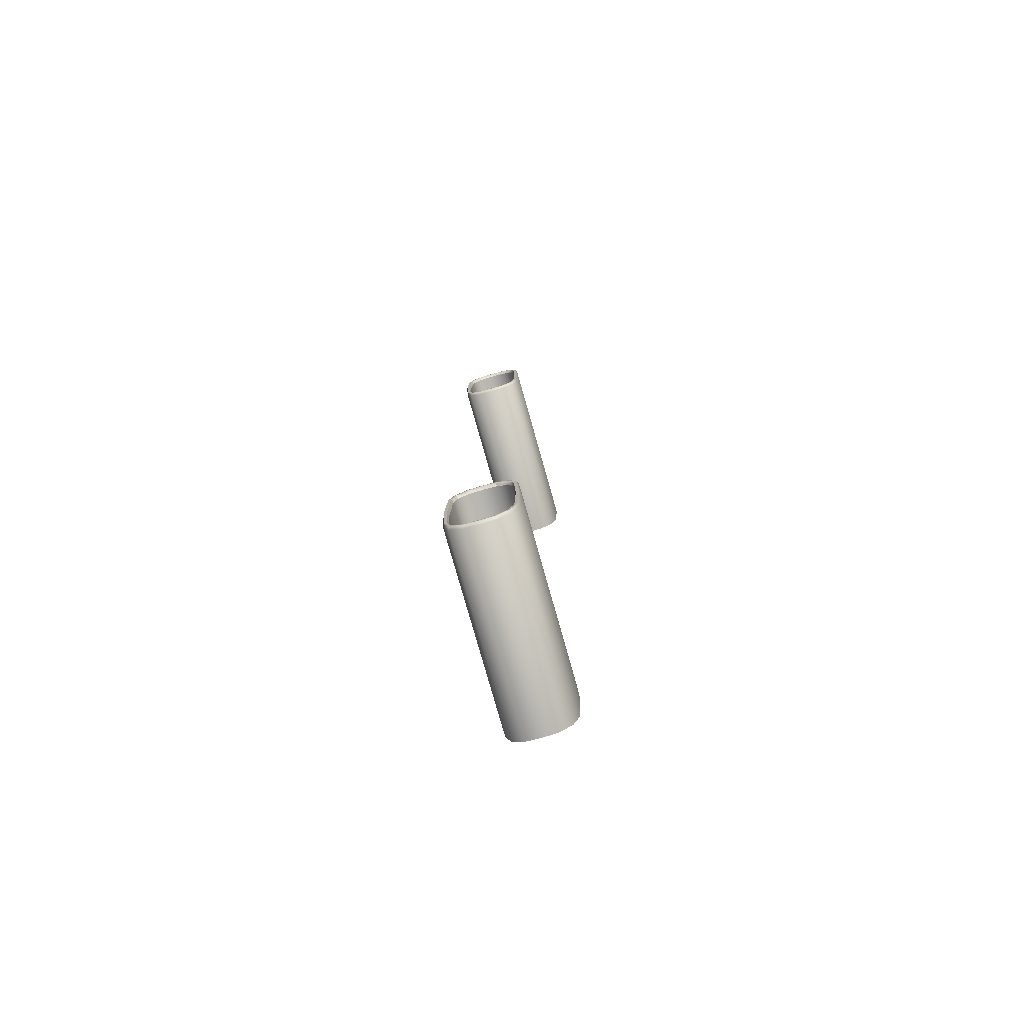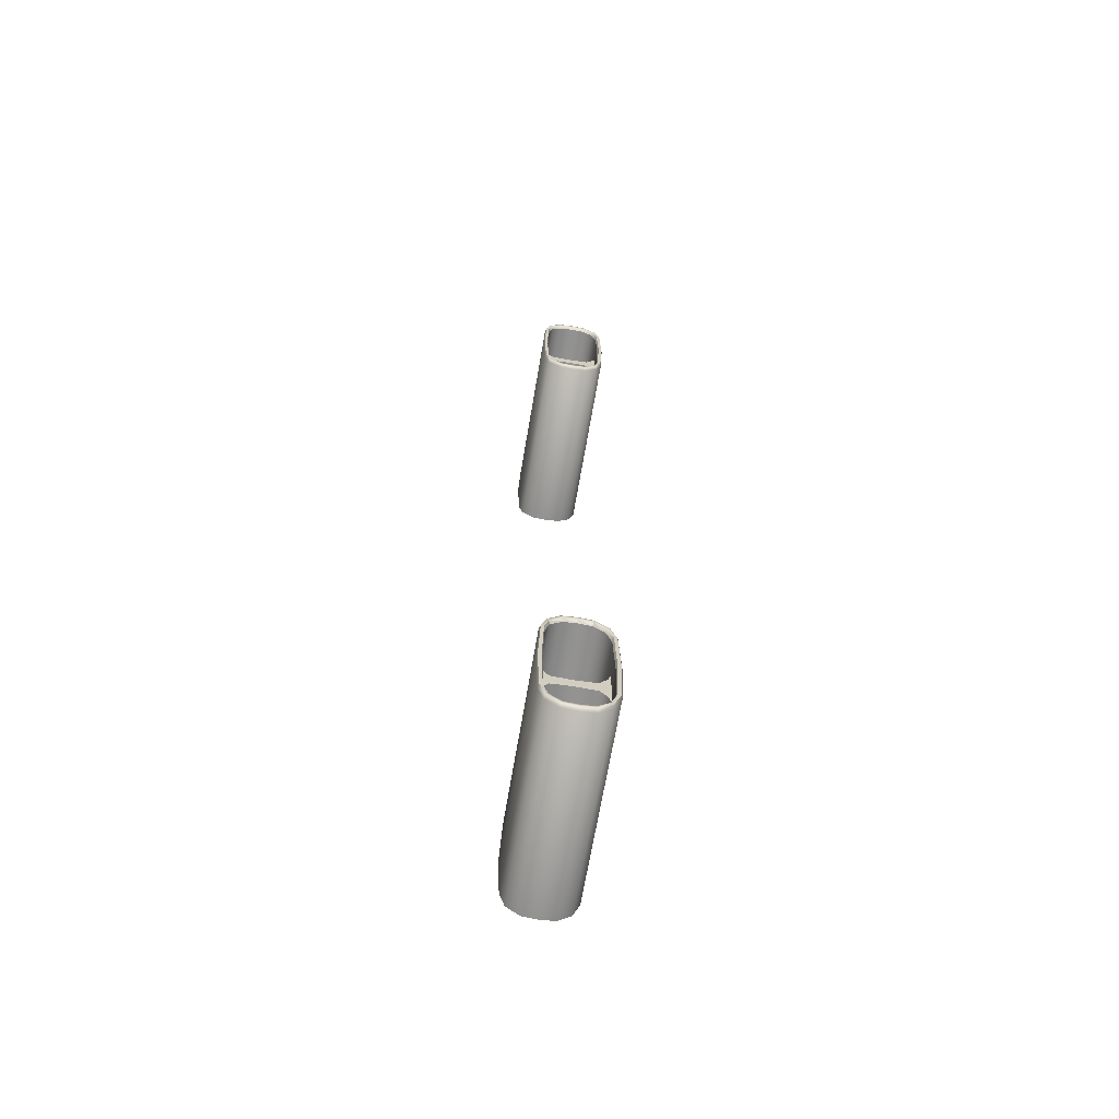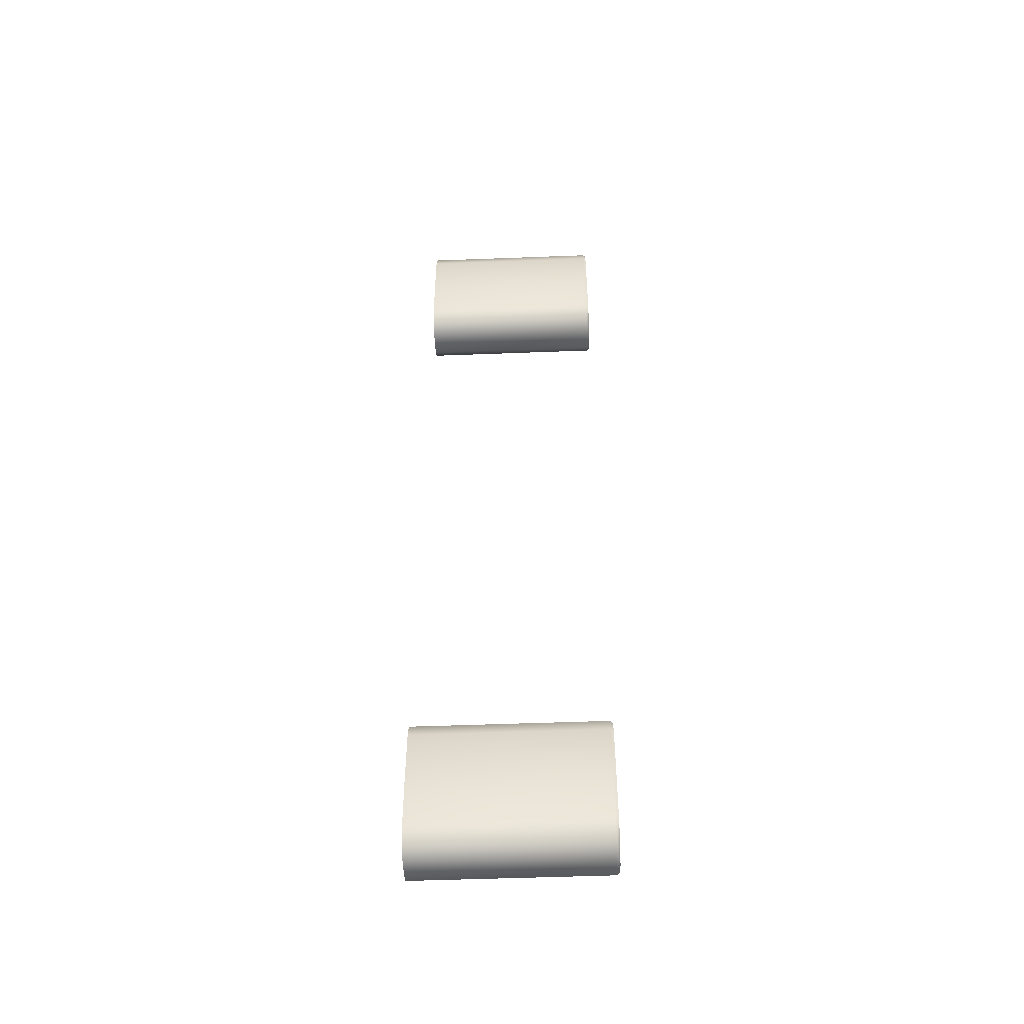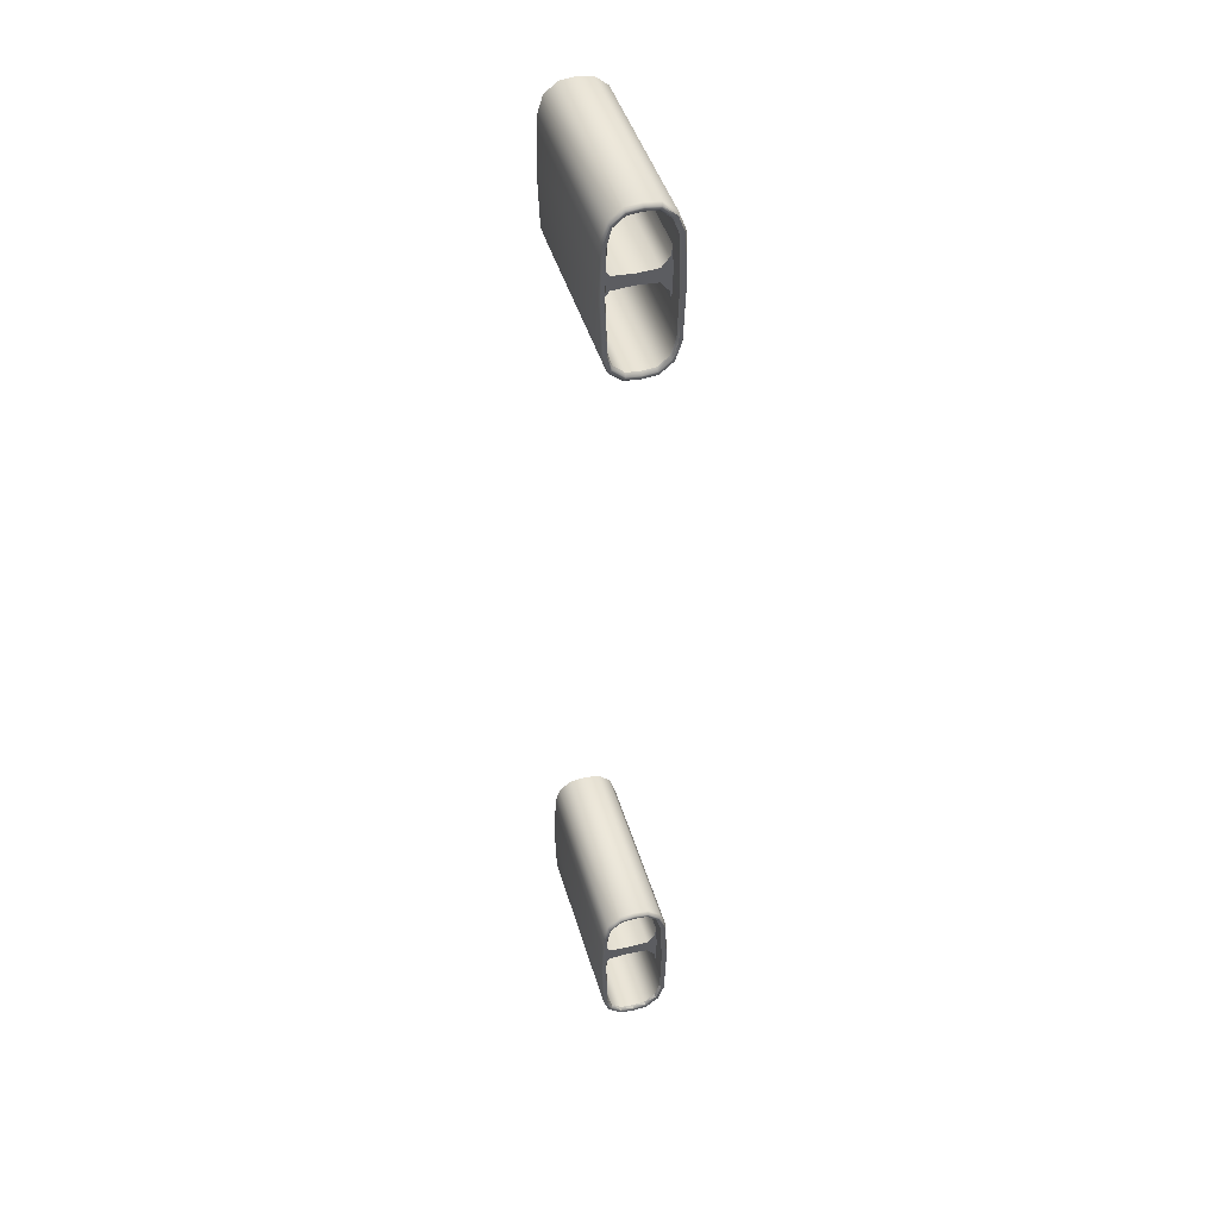
<metadata>
{"format":"obj","ext":"obj","renderer":"f3d","projection":"perspective","resolution":1024,"background":"white","views":[{"elev":-78.6,"azim":105.8,"up":"+Z"},{"elev":-66.4,"azim":80.4,"up":"+Z"},{"elev":-50.4,"azim":2.4,"up":"+Z"},{"elev":43.5,"azim":74.3,"up":"+Z"}]}
</metadata>
<code>
o Group_001
v 86.83 22.35 -22.86
v 86.69 21.74 -22.79
v 86.83 21.74 -22.92
v 86.69 22.33 -22.74
v 86.83 22.87 -22.42
v 86.69 22.83 -22.32
v 86.83 23.14 -21.69
v 86.69 23.09 -21.61
v 86.83 23.2 -19.45
v 86.69 23.15 -19.46
v 86.83 23.12 -17.1
v 86.69 23.07 -17.18
v 86.83 22.87 -16.35
v 86.69 22.83 -16.46
v 86.83 22.35 -15.91
v 86.69 22.33 -16.04
v 86.83 21.74 -15.86
v 86.69 21.74 -15.98
v 86.83 21.12 -15.91
v 86.69 21.15 -16.04
v 86.83 20.6 -16.35
v 86.69 20.65 -16.46
v 86.83 20.42 -16.97
v 86.69 20.47 -17.06
v 86.83 20.34 -19.43
v 86.69 20.39 -19.44
v 86.83 20.41 -21.73
v 86.69 20.46 -21.65
v 86.83 20.6 -22.42
v 86.69 20.65 -22.32
v 86.83 21.12 -22.86
v 86.69 21.15 -22.74
v 86.83 21.74 22.89
v 86.69 21.74 22.77
v 86.83 22.35 22.83
v 86.69 22.33 22.71
v 86.83 22.87 22.4
v 86.69 22.83 22.29
v 86.83 23.14 21.67
v 86.69 23.09 21.59
v 86.83 23.2 19.43
v 86.69 23.15 19.43
v 86.83 23.12 17.07
v 86.69 23.07 17.16
v 86.83 22.87 16.32
v 86.69 22.83 16.43
v 86.83 22.35 15.89
v 86.69 22.33 16.01
v 86.83 21.74 15.83
v 86.69 21.74 15.96
v 86.83 21.12 15.89
v 86.69 21.15 16.01
v 86.83 20.6 16.32
v 86.69 20.65 16.43
v 86.83 20.42 16.95
v 86.69 20.47 17.04
v 86.83 20.34 19.41
v 86.69 20.39 19.41
v 86.83 20.41 21.71
v 86.69 20.46 21.63
v 86.83 20.6 22.4
v 86.69 20.65 22.29
v 86.83 21.12 22.83
v 86.69 21.15 22.71
v 86.83 21.74 -23.05
v 86.83 22.41 -22.97
v 86.83 22.98 -22.5
v 86.83 23.28 -21.72
v 86.83 23.35 -19.46
v 86.83 23.26 -17.08
v 86.83 22.98 -16.27
v 86.83 22.41 -15.8
v 86.83 21.74 -15.73
v 86.83 21.07 -15.8
v 86.83 20.51 -16.27
v 86.83 20.29 -16.96
v 86.83 20.19 -19.44
v 86.83 20.27 -21.76
v 86.83 20.51 -22.5
v 86.83 21.07 -22.97
v 86.69 21.74 -23.17
v 86.69 22.43 -23.09
v 86.69 23.02 -22.6
v 86.69 23.33 -21.79
v 86.69 23.4 -19.45
v 86.69 23.31 -17
v 86.69 23.02 -16.17
v 86.69 22.43 -15.68
v 86.69 21.74 -15.6
v 86.69 21.05 -15.68
v 86.69 20.46 -16.17
v 86.69 20.24 -16.87
v 86.69 20.14 -19.43
v 86.69 20.22 -21.83
v 86.69 20.46 -22.6
v 86.69 21.05 -23.09
v 77.86 21.74 -23.17
v 77.86 22.43 -23.09
v 77.86 23.02 -22.6
v 77.86 23.33 -21.79
v 77.86 23.4 -19.45
v 77.86 23.31 -17
v 77.86 23.02 -16.17
v 77.86 22.43 -15.68
v 77.86 21.74 -15.6
v 77.86 21.05 -15.68
v 77.86 20.46 -16.17
v 77.86 20.24 -16.87
v 77.86 20.14 -19.43
v 77.86 20.22 -21.83
v 77.86 20.46 -22.6
v 77.86 21.05 -23.09
v 86.83 21.74 23.02
v 86.83 22.41 22.95
v 86.83 22.98 22.48
v 86.83 23.28 21.69
v 86.83 23.35 19.43
v 86.83 23.26 17.05
v 86.83 22.98 16.25
v 86.83 22.41 15.78
v 86.83 21.74 15.7
v 86.83 21.07 15.78
v 86.83 20.51 16.25
v 86.83 20.29 16.93
v 86.83 20.19 19.41
v 86.83 20.27 21.73
v 86.83 20.51 22.48
v 86.83 21.07 22.95
v 86.69 21.74 23.14
v 86.69 22.43 23.07
v 86.69 23.02 22.58
v 86.69 23.33 21.76
v 86.69 23.4 19.43
v 86.69 23.31 16.97
v 86.69 23.02 16.14
v 86.69 22.43 15.65
v 86.69 21.74 15.57
v 86.69 21.05 15.65
v 86.69 20.46 16.14
v 86.69 20.24 16.85
v 86.69 20.14 19.41
v 86.69 20.22 21.81
v 86.69 20.46 22.58
v 86.69 21.05 23.07
v 77.86 21.74 23.14
v 77.86 22.43 23.07
v 77.86 23.02 22.58
v 77.86 23.33 21.76
v 77.86 23.4 19.43
v 77.86 23.31 16.97
v 77.86 23.02 16.14
v 77.86 22.43 15.65
v 77.86 21.74 15.57
v 77.86 21.05 15.65
v 77.86 20.46 16.14
v 77.86 20.24 16.85
v 77.86 20.14 19.41
v 77.86 20.22 21.81
v 77.86 20.46 22.58
v 77.86 21.05 23.07
v 77.86 21.74 -22.79
v 77.86 22.33 -22.74
v 77.86 22.83 -22.32
v 77.86 23.09 -21.61
v 77.86 23.15 -19.46
v 77.86 23.07 -17.18
v 77.86 22.83 -16.46
v 77.86 22.33 -16.04
v 77.86 21.74 -15.98
v 77.86 21.15 -16.04
v 77.86 20.65 -16.46
v 77.86 20.47 -17.06
v 77.86 20.39 -19.44
v 77.86 20.46 -21.65
v 77.86 20.65 -22.32
v 77.86 21.15 -22.74
v 85.88 21.74 -19.71
v 77.87 21.74 -19.74
v 77.87 22.66 -19.8
v 85.88 22.68 -19.77
v 77.87 23.02 -20.24
v 85.88 23.04 -20.2
v 77.87 23.14 -20.97
v 85.88 23.17 -20.96
v 77.87 20.48 -20.24
v 85.88 20.39 -20.93
v 77.87 20.41 -20.93
v 85.88 20.45 -20.23
v 77.87 20.81 -19.8
v 85.88 20.79 -19.77
v 85.88 21.74 -19.21
v 77.87 22.66 -19.12
v 77.87 21.74 -19.18
v 85.88 22.67 -19.15
v 77.87 23.02 -18.69
v 85.88 23.04 -18.71
v 77.87 23.14 -17.96
v 85.88 23.16 -17.95
v 77.87 20.41 -18
v 85.88 20.38 -18
v 77.87 20.48 -18.69
v 85.88 20.46 -18.7
v 77.87 20.81 -19.12
v 85.88 20.79 -19.14
v 77.86 21.74 22.77
v 77.86 22.33 22.71
v 77.86 22.83 22.29
v 77.86 23.09 21.59
v 77.86 23.15 19.43
v 77.86 23.07 17.16
v 77.86 22.83 16.43
v 77.86 22.33 16.01
v 77.86 21.74 15.96
v 77.86 21.15 16.01
v 77.86 20.65 16.43
v 77.86 20.47 17.04
v 77.86 20.39 19.41
v 77.86 20.46 21.63
v 77.86 20.65 22.29
v 77.86 21.15 22.71
v 85.88 21.74 19.69
v 77.87 22.66 19.78
v 77.87 21.74 19.72
v 85.88 22.68 19.75
v 77.87 23.02 20.21
v 85.88 23.04 20.18
v 77.87 23.14 20.94
v 85.88 23.17 20.94
v 85.88 20.39 20.9
v 77.87 20.48 20.21
v 77.87 20.41 20.9
v 85.88 20.45 20.2
v 77.87 20.81 19.78
v 85.88 20.79 19.75
v 85.88 21.74 19.18
v 77.87 21.74 19.15
v 77.87 22.66 19.1
v 85.88 22.67 19.12
v 77.87 23.02 18.66
v 85.88 23.04 18.68
v 77.87 23.14 17.93
v 85.88 23.16 17.92
v 77.87 20.48 18.66
v 85.88 20.38 17.97
v 77.87 20.41 17.97
v 85.88 20.46 18.68
v 77.87 20.81 19.1
v 85.88 20.79 19.11
f 1 2 3
f 5 4 1
f 5 6 4
f 7 6 5
f 9 8 7
f 11 10 9
f 11 12 10
f 13 12 11
f 13 14 12
f 13 15 14
f 14 15 16
f 17 16 15
f 19 18 17
f 20 19 21
f 21 23 22
f 23 25 24
f 24 25 26
f 25 27 26
f 26 27 28
f 28 27 29
f 31 30 29
f 3 32 31
f 3 2 32
f 33 34 35
f 35 34 36
f 35 36 37
f 37 36 38
f 37 38 39
f 38 40 39
f 39 40 41
f 40 42 41
f 42 43 41
f 42 44 43
f 44 45 43
f 44 46 45
f 45 46 47
f 46 48 47
f 47 48 49
f 49 48 50
f 49 50 51
f 51 50 52
f 52 53 51
f 52 54 53
f 55 53 54
f 56 55 54
f 57 55 56
f 58 57 56
f 59 57 58
f 59 58 60
f 61 59 60
f 61 60 62
f 63 61 62
f 64 63 62
f 63 64 33
f 33 64 34
f 1 3 65
f 66 1 65
f 5 1 66
f 67 5 66
f 7 5 67
f 68 7 67
f 68 9 7
f 69 9 68
f 69 11 9
f 69 70 11
f 70 13 11
f 70 71 13
f 71 15 13
f 71 72 15
f 72 17 15
f 72 73 17
f 73 19 17
f 73 74 19
f 19 74 21
f 74 75 21
f 21 75 23
f 75 76 23
f 23 76 25
f 25 76 77
f 27 25 77
f 27 77 78
f 29 27 78
f 29 78 79
f 31 29 79
f 31 79 80
f 3 31 80
f 65 3 80
f 65 81 66
f 66 81 82
f 66 82 67
f 67 82 83
f 68 67 83
f 68 83 84
f 69 68 84
f 85 69 84
f 70 69 85
f 86 70 85
f 71 70 86
f 87 71 86
f 87 72 71
f 87 88 72
f 72 88 73
f 73 88 89
f 73 89 74
f 74 89 90
f 74 90 75
f 90 91 75
f 91 76 75
f 91 92 76
f 92 77 76
f 92 93 77
f 93 78 77
f 93 94 78
f 78 94 79
f 94 95 79
f 79 95 80
f 80 95 96
f 80 96 65
f 65 96 81
f 81 97 82
f 82 97 98
f 82 98 83
f 83 98 99
f 84 83 99
f 84 99 100
f 85 84 100
f 85 100 101
f 86 85 101
f 102 86 101
f 87 86 102
f 87 102 103
f 87 103 88
f 88 103 104
f 88 104 89
f 89 104 105
f 89 105 90
f 90 105 106
f 90 106 91
f 91 106 107
f 107 108 92
f 108 93 92
f 108 109 93
f 109 94 93
f 109 110 94
f 110 95 94
f 110 111 95
f 95 111 96
f 96 111 112
f 96 112 81
f 81 112 97
f 35 113 33
f 114 113 35
f 37 114 35
f 115 114 37
f 39 115 37
f 116 115 39
f 116 39 41
f 117 116 41
f 117 41 43
f 117 43 118
f 118 43 45
f 118 45 119
f 119 45 47
f 119 47 120
f 120 47 49
f 120 49 121
f 121 49 51
f 121 51 122
f 51 53 122
f 122 53 123
f 53 55 123
f 123 55 124
f 55 57 124
f 57 125 124
f 59 125 57
f 59 126 125
f 61 126 59
f 61 127 126
f 63 127 61
f 63 128 127
f 33 128 63
f 113 128 33
f 114 129 113
f 114 130 129
f 115 130 114
f 115 131 130
f 131 115 116
f 131 116 132
f 132 116 117
f 132 117 133
f 117 118 133
f 133 118 134
f 118 119 134
f 134 119 135
f 135 119 120
f 135 120 136
f 121 136 120
f 121 137 136
f 122 137 121
f 122 138 137
f 122 123 138
f 138 123 139
f 124 139 123
f 124 140 139
f 125 140 124
f 125 141 140
f 126 141 125
f 142 141 126
f 127 142 126
f 143 142 127
f 128 143 127
f 128 144 143
f 113 144 128
f 113 129 144
f 130 145 129
f 130 146 145
f 131 146 130
f 131 147 146
f 131 132 147
f 147 132 148
f 132 133 148
f 148 133 149
f 133 134 149
f 149 134 150
f 134 135 150
f 150 135 151
f 136 151 135
f 136 152 151
f 137 152 136
f 137 153 152
f 138 153 137
f 138 154 153
f 139 154 138
f 139 155 154
f 140 155 139
f 156 155 140
f 141 156 140
f 157 156 141
f 142 157 141
f 158 157 142
f 143 158 142
f 159 158 143
f 144 159 143
f 144 160 159
f 129 160 144
f 129 145 160
f 107 92 91
f 28 29 30
f 32 30 31
f 1 4 2
f 8 6 7
f 9 10 8
f 17 18 16
f 19 20 18
f 20 21 22
f 22 23 24
f 4 161 2
f 4 162 161
f 6 162 4
f 6 163 162
f 8 163 6
f 164 163 8
f 10 164 8
f 165 164 10
f 12 165 10
f 166 165 12
f 14 166 12
f 167 166 14
f 16 167 14
f 16 168 167
f 18 168 16
f 18 169 168
f 20 169 18
f 20 170 169
f 22 170 20
f 22 171 170
f 22 24 171
f 171 24 172
f 24 26 172
f 172 26 173
f 26 28 173
f 173 28 174
f 28 30 174
f 174 30 175
f 32 175 30
f 32 176 175
f 2 176 32
f 2 161 176
f 177 178 179
f 177 179 180
f 180 179 181
f 180 181 182
f 182 181 183
f 182 183 184
f 185 186 187
f 188 186 185
f 189 188 185
f 190 188 189
f 190 189 178
f 190 178 177
f 191 192 193
f 194 192 191
f 195 192 194
f 195 194 196
f 197 195 196
f 198 197 196
f 199 200 201
f 200 202 201
f 201 202 203
f 202 204 203
f 204 193 203
f 191 193 204
f 34 205 36
f 36 205 206
f 36 206 38
f 38 206 207
f 207 40 38
f 207 208 40
f 208 42 40
f 208 209 42
f 209 44 42
f 209 210 44
f 210 46 44
f 210 211 46
f 46 211 48
f 48 211 212
f 48 212 50
f 50 212 213
f 50 213 52
f 52 213 214
f 52 214 54
f 54 214 215
f 56 54 215
f 56 215 216
f 58 56 216
f 58 216 217
f 60 58 217
f 60 217 218
f 62 60 218
f 62 218 219
f 62 219 64
f 64 219 220
f 64 220 34
f 34 220 205
f 221 222 223
f 224 222 221
f 225 222 224
f 225 224 226
f 227 225 226
f 227 226 228
f 229 230 231
f 229 232 230
f 230 232 233
f 232 234 233
f 234 223 233
f 221 223 234
f 235 236 237
f 235 237 238
f 238 237 239
f 238 239 240
f 240 239 241
f 240 241 242
f 243 244 245
f 246 244 243
f 247 246 243
f 248 246 247
f 248 247 236
f 248 236 235
f 224 221 235
f 224 235 238
f 226 224 238
f 240 226 238
f 228 226 240
f 228 240 242
f 221 248 235
f 221 234 248
f 248 234 246
f 234 232 246
f 246 232 244
f 232 229 244
f 180 191 177
f 180 194 191
f 182 194 180
f 196 194 182
f 184 196 182
f 184 198 196
f 177 191 204
f 177 204 190
f 204 202 190
f 190 202 188
f 202 200 188
f 188 200 186

</code>
